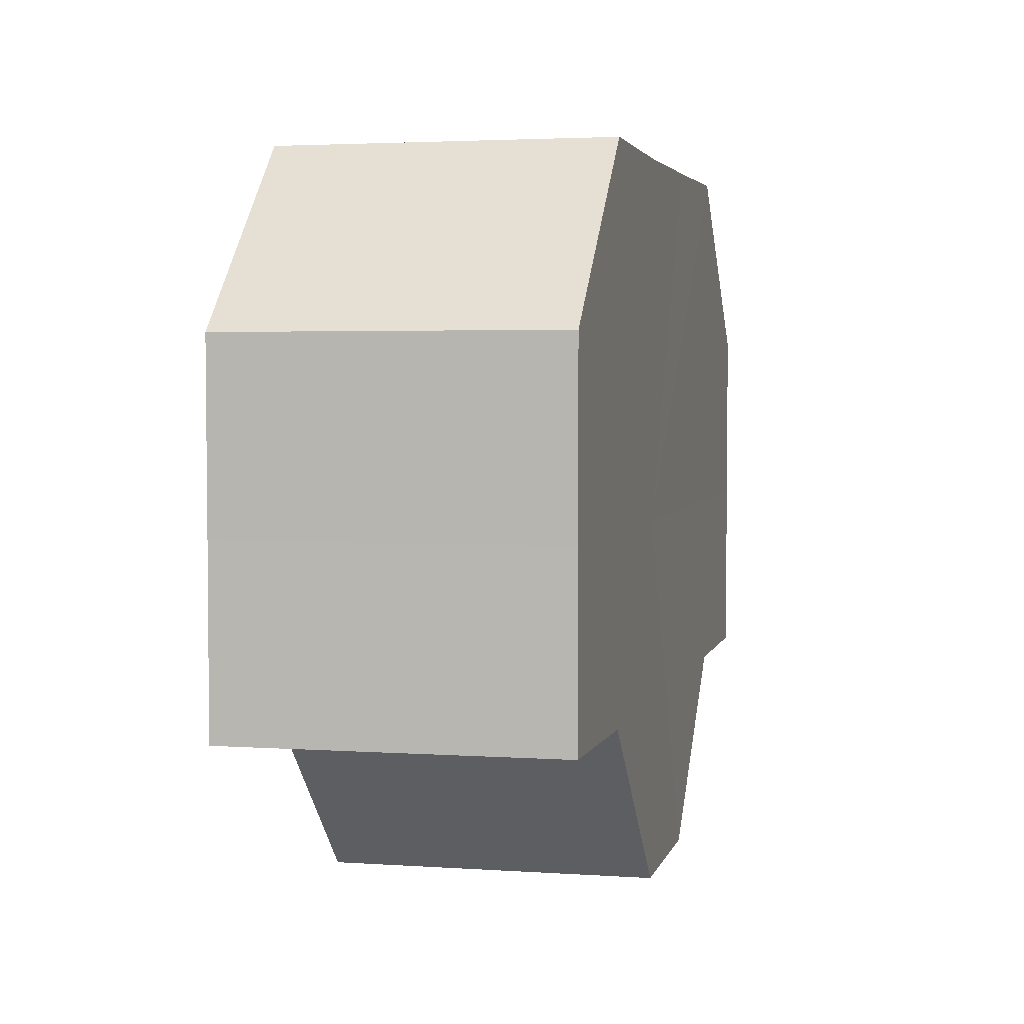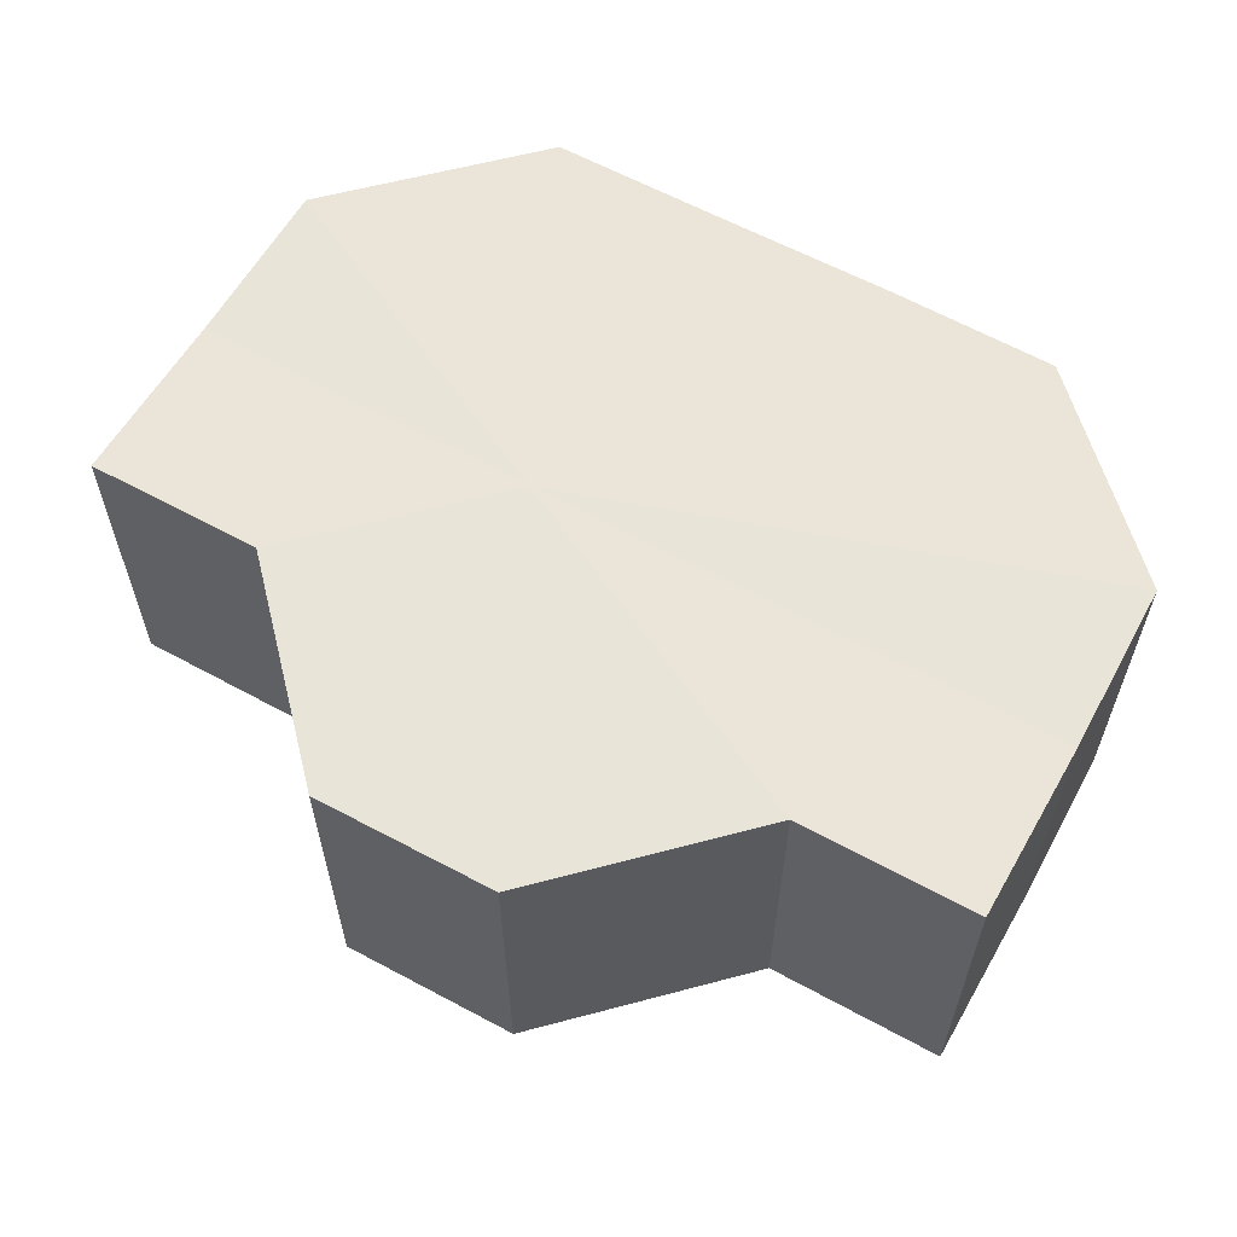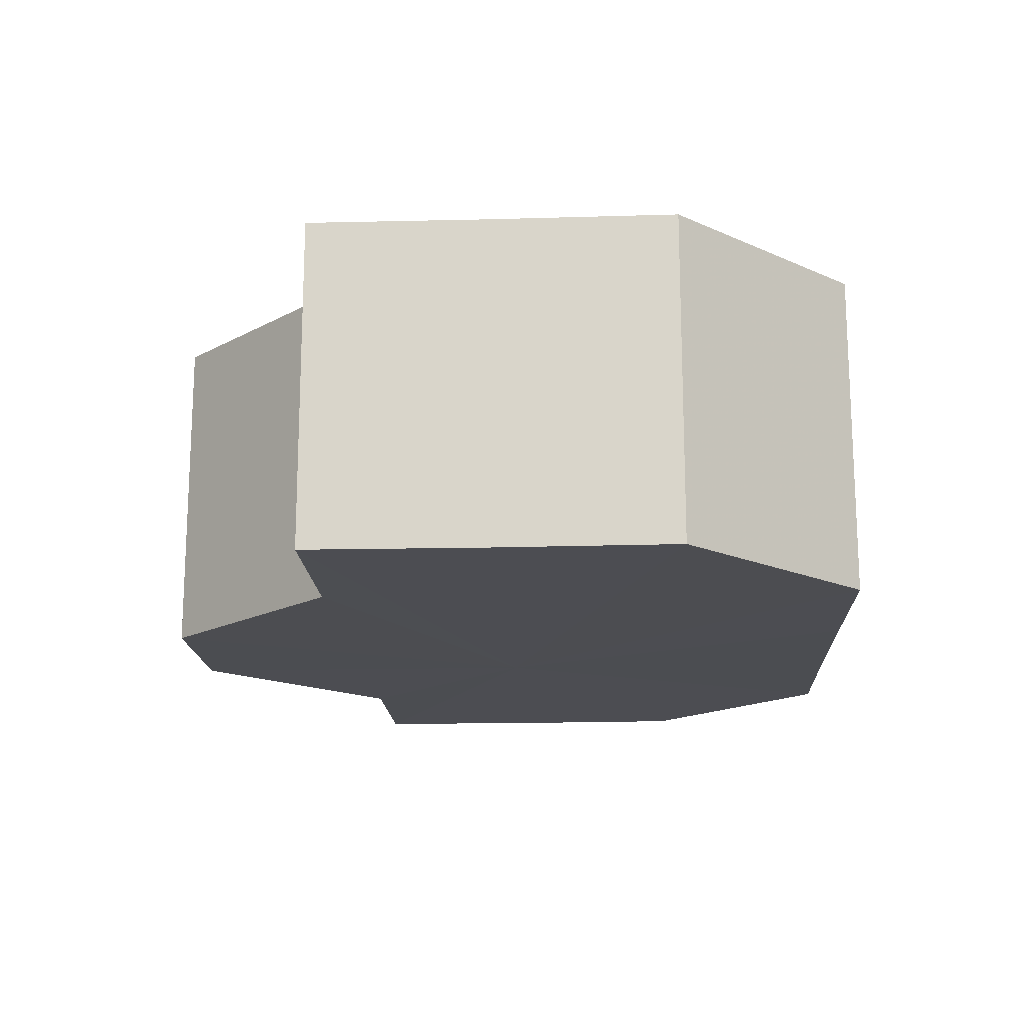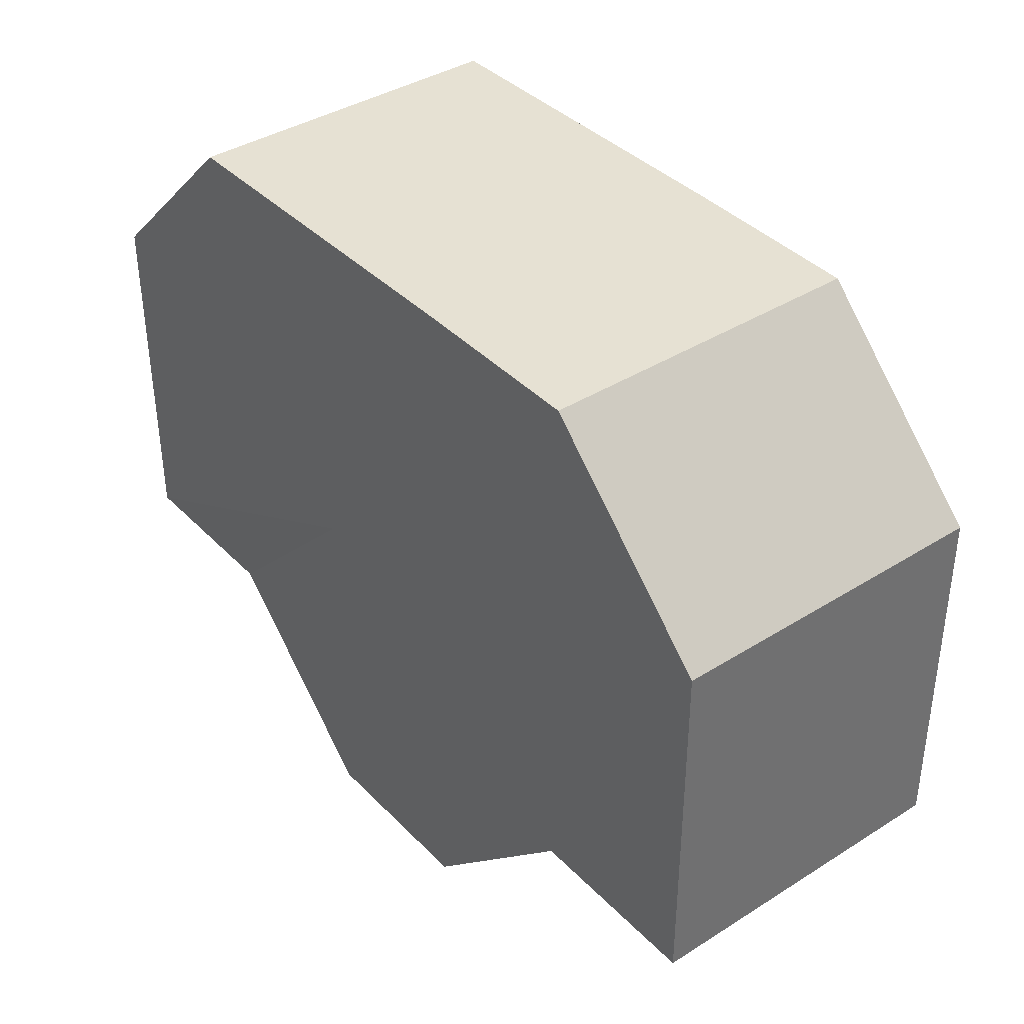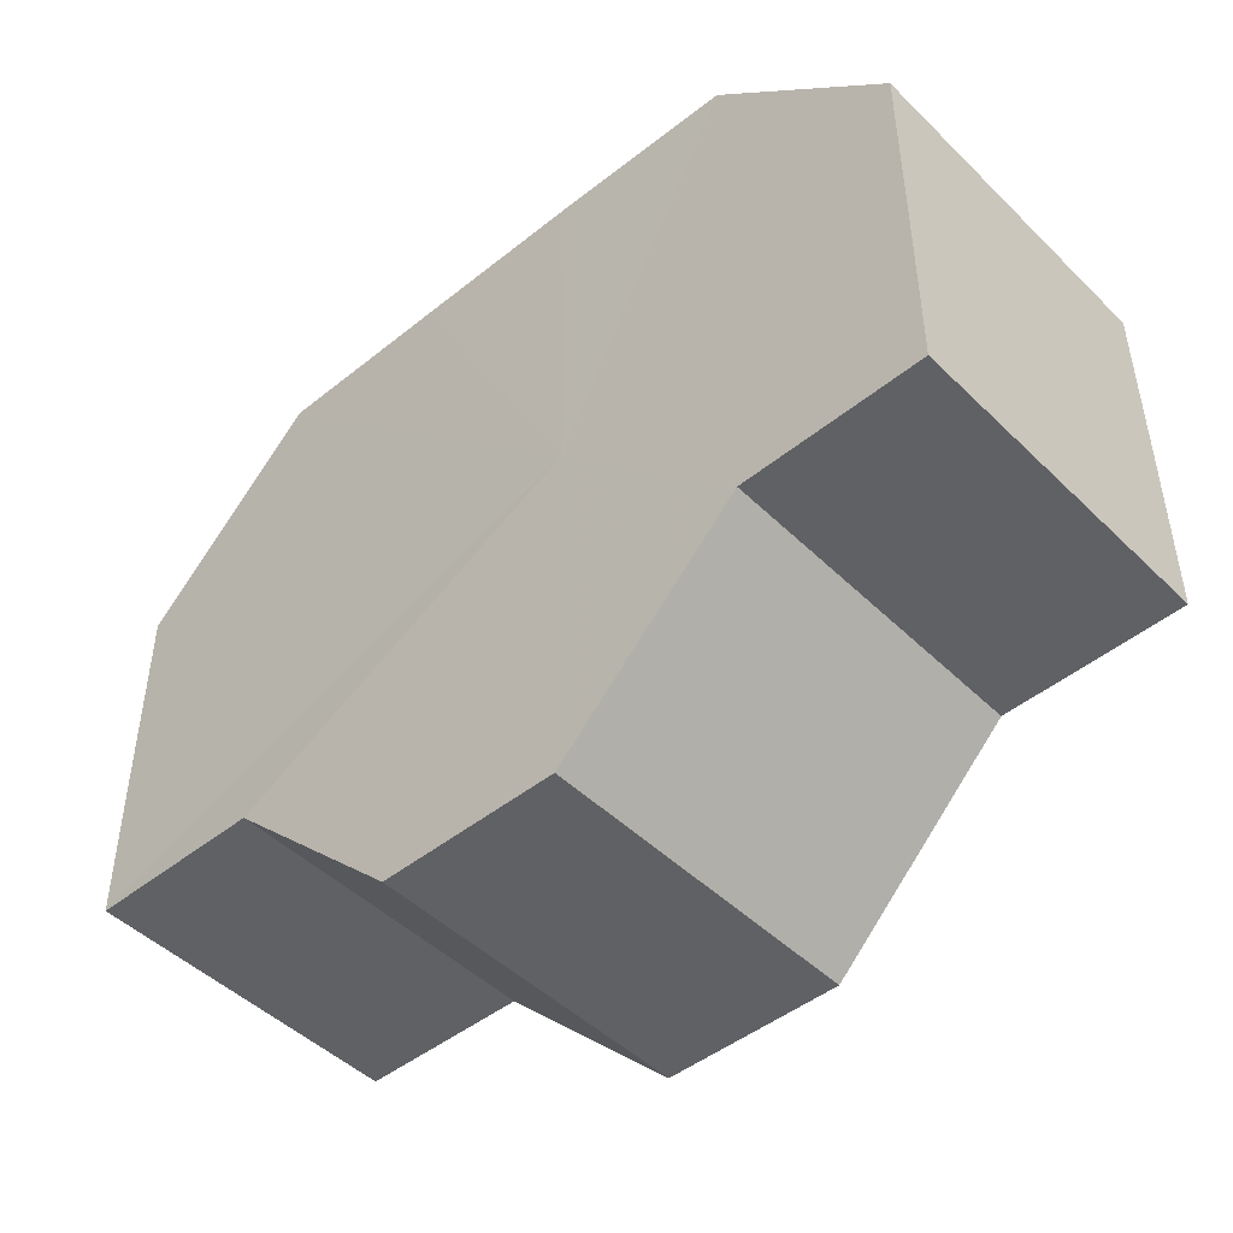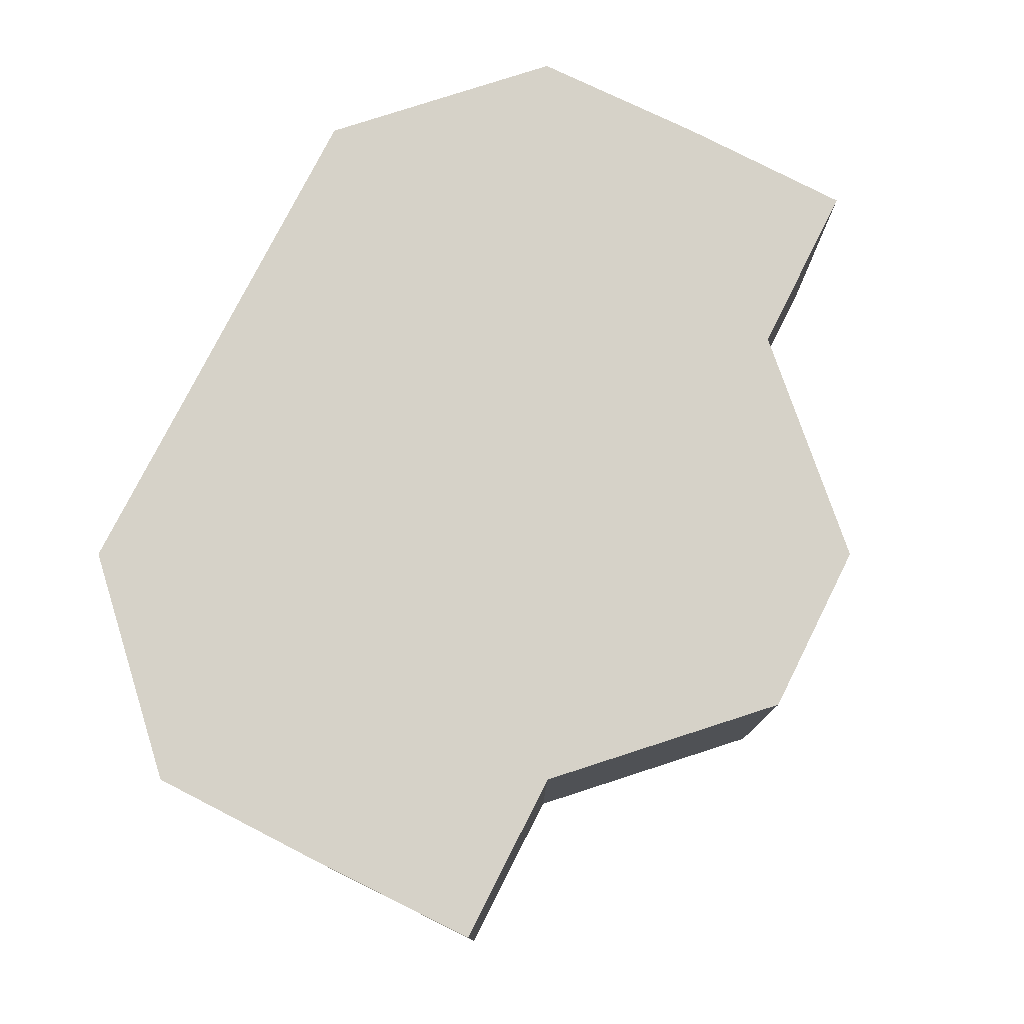
<metadata>
{"format":"obj","ext":"obj","renderer":"f3d","projection":"perspective","resolution":1024,"background":"white","views":[{"elev":3.6,"azim":-76.6,"up":"+Y"},{"elev":59.7,"azim":29.7,"up":"+Z"},{"elev":-16.2,"azim":92.7,"up":"+Z"},{"elev":38.7,"azim":51.5,"up":"+Y"},{"elev":-46.8,"azim":-137.7,"up":"+Y"},{"elev":77.5,"azim":-63.2,"up":"+Z"}]}
</metadata>
<code>
o 13912
v 2229 1867 12.37
v 2229 1867 12.37
v 2229 1867 12.38
v 2229 1867 12.37
v 2229 1867 12.38
v 2229 1867 12.37
v 2229 1867 12.38
v 2229 1867 12.37
v 2229 1867 12.38
v 2229 1867 12.37
v 2229 1867 12.38
v 2229 1867 12.37
v 2229 1867 12.38
v 2229 1867 12.37
v 2229 1867 12.38
v 2229 1867 12.37
v 2229 1867 12.38
v 2229 1867 12.37
v 2229 1867 12.38
v 2229 1867 12.37
v 2229 1867 12.38
v 2229 1867 12.37
v 2229 1867 12.38
v 2229 1867 12.37
v 2229 1867 12.38
v 2229 1867 12.37
v 2229 1867 12.38
v 2229 1867 12.37
v 2229 1867 12.38
v 2229 1867 12.37
v 2229 1867 12.38
v 2229 1867 12.37
v 2229 1867 12.38
v 2229 1867 12.37
v 2229 1867 12.38
v 2229 1867 12.37
v 2229 1867 12.38
v 2229 1867 12.37
v 2229 1867 12.37
v 2229 1867 12.37
v 2229 1867 12.37
v 2229 1867 12.37
v 2229 1867 12.37
v 2229 1867 12.37
v 2229 1867 12.37
v 2229 1867 12.37
v 2229 1867 12.37
v 2229 1867 12.37
v 2229 1867 12.37
v 2229 1867 12.37
v 2229 1867 12.37
v 2229 1867 12.38
v 2229 1867 12.38
v 2229 1867 12.38
v 2229 1867 12.37
v 2229 1867 12.38
v 2229 1867 12.37
v 2229 1867 12.38
v 2229 1867 12.37
v 2229 1867 12.38
v 2229 1867 12.37
v 2229 1867 12.37
v 2229 1867 12.37
v 2229 1867 12.37
v 2229 1867 12.38
v 2229 1867 12.37
v 2229 1867 12.38
v 2229 1867 12.37
v 2229 1867 12.38
v 2229 1867 12.37
v 2229 1867 12.38
v 2229 1867 12.38
v 2229 1867 12.38
v 2229 1867 12.38
v 2229 1867 12.38
v 2229 1867 12.38
v 2229 1867 12.38
v 2229 1867 12.38
v 2229 1867 12.38
v 2229 1867 12.38
v 2229 1867 12.38
v 2229 1867 12.38
v 2229 1867 12.38
v 2229 1867 12.38
v 2229 1867 12.38
v 2229 1867 12.38
f 1 2 3
f 2 4 5
f 6 1 7
f 4 8 9
f 8 10 11
f 7 12 13
f 10 14 15
f 14 16 17
f 13 18 19
f 16 20 21
f 20 22 23
f 19 24 25
f 25 26 27
f 27 28 29
f 29 30 31
f 31 32 33
f 33 34 35
f 35 36 37
f 38 36 39
f 38 40 36
f 38 39 41
f 38 42 40
f 38 41 43
f 38 44 42
f 38 43 45
f 38 46 44
f 38 45 47
f 38 47 48
f 38 48 49
f 38 49 50
f 38 51 46
f 38 50 51
f 52 51 53
f 54 55 52
f 56 57 54
f 58 59 56
f 60 61 58
f 62 63 60
f 63 64 65
f 64 66 67
f 66 68 69
f 68 70 71
f 72 73 74
f 72 75 73
f 72 74 76
f 72 77 75
f 72 76 78
f 72 79 77
f 72 78 80
f 72 81 79
f 72 80 82
f 72 83 81
f 72 82 84
f 72 85 83
f 72 84 86
f 72 86 85

</code>
